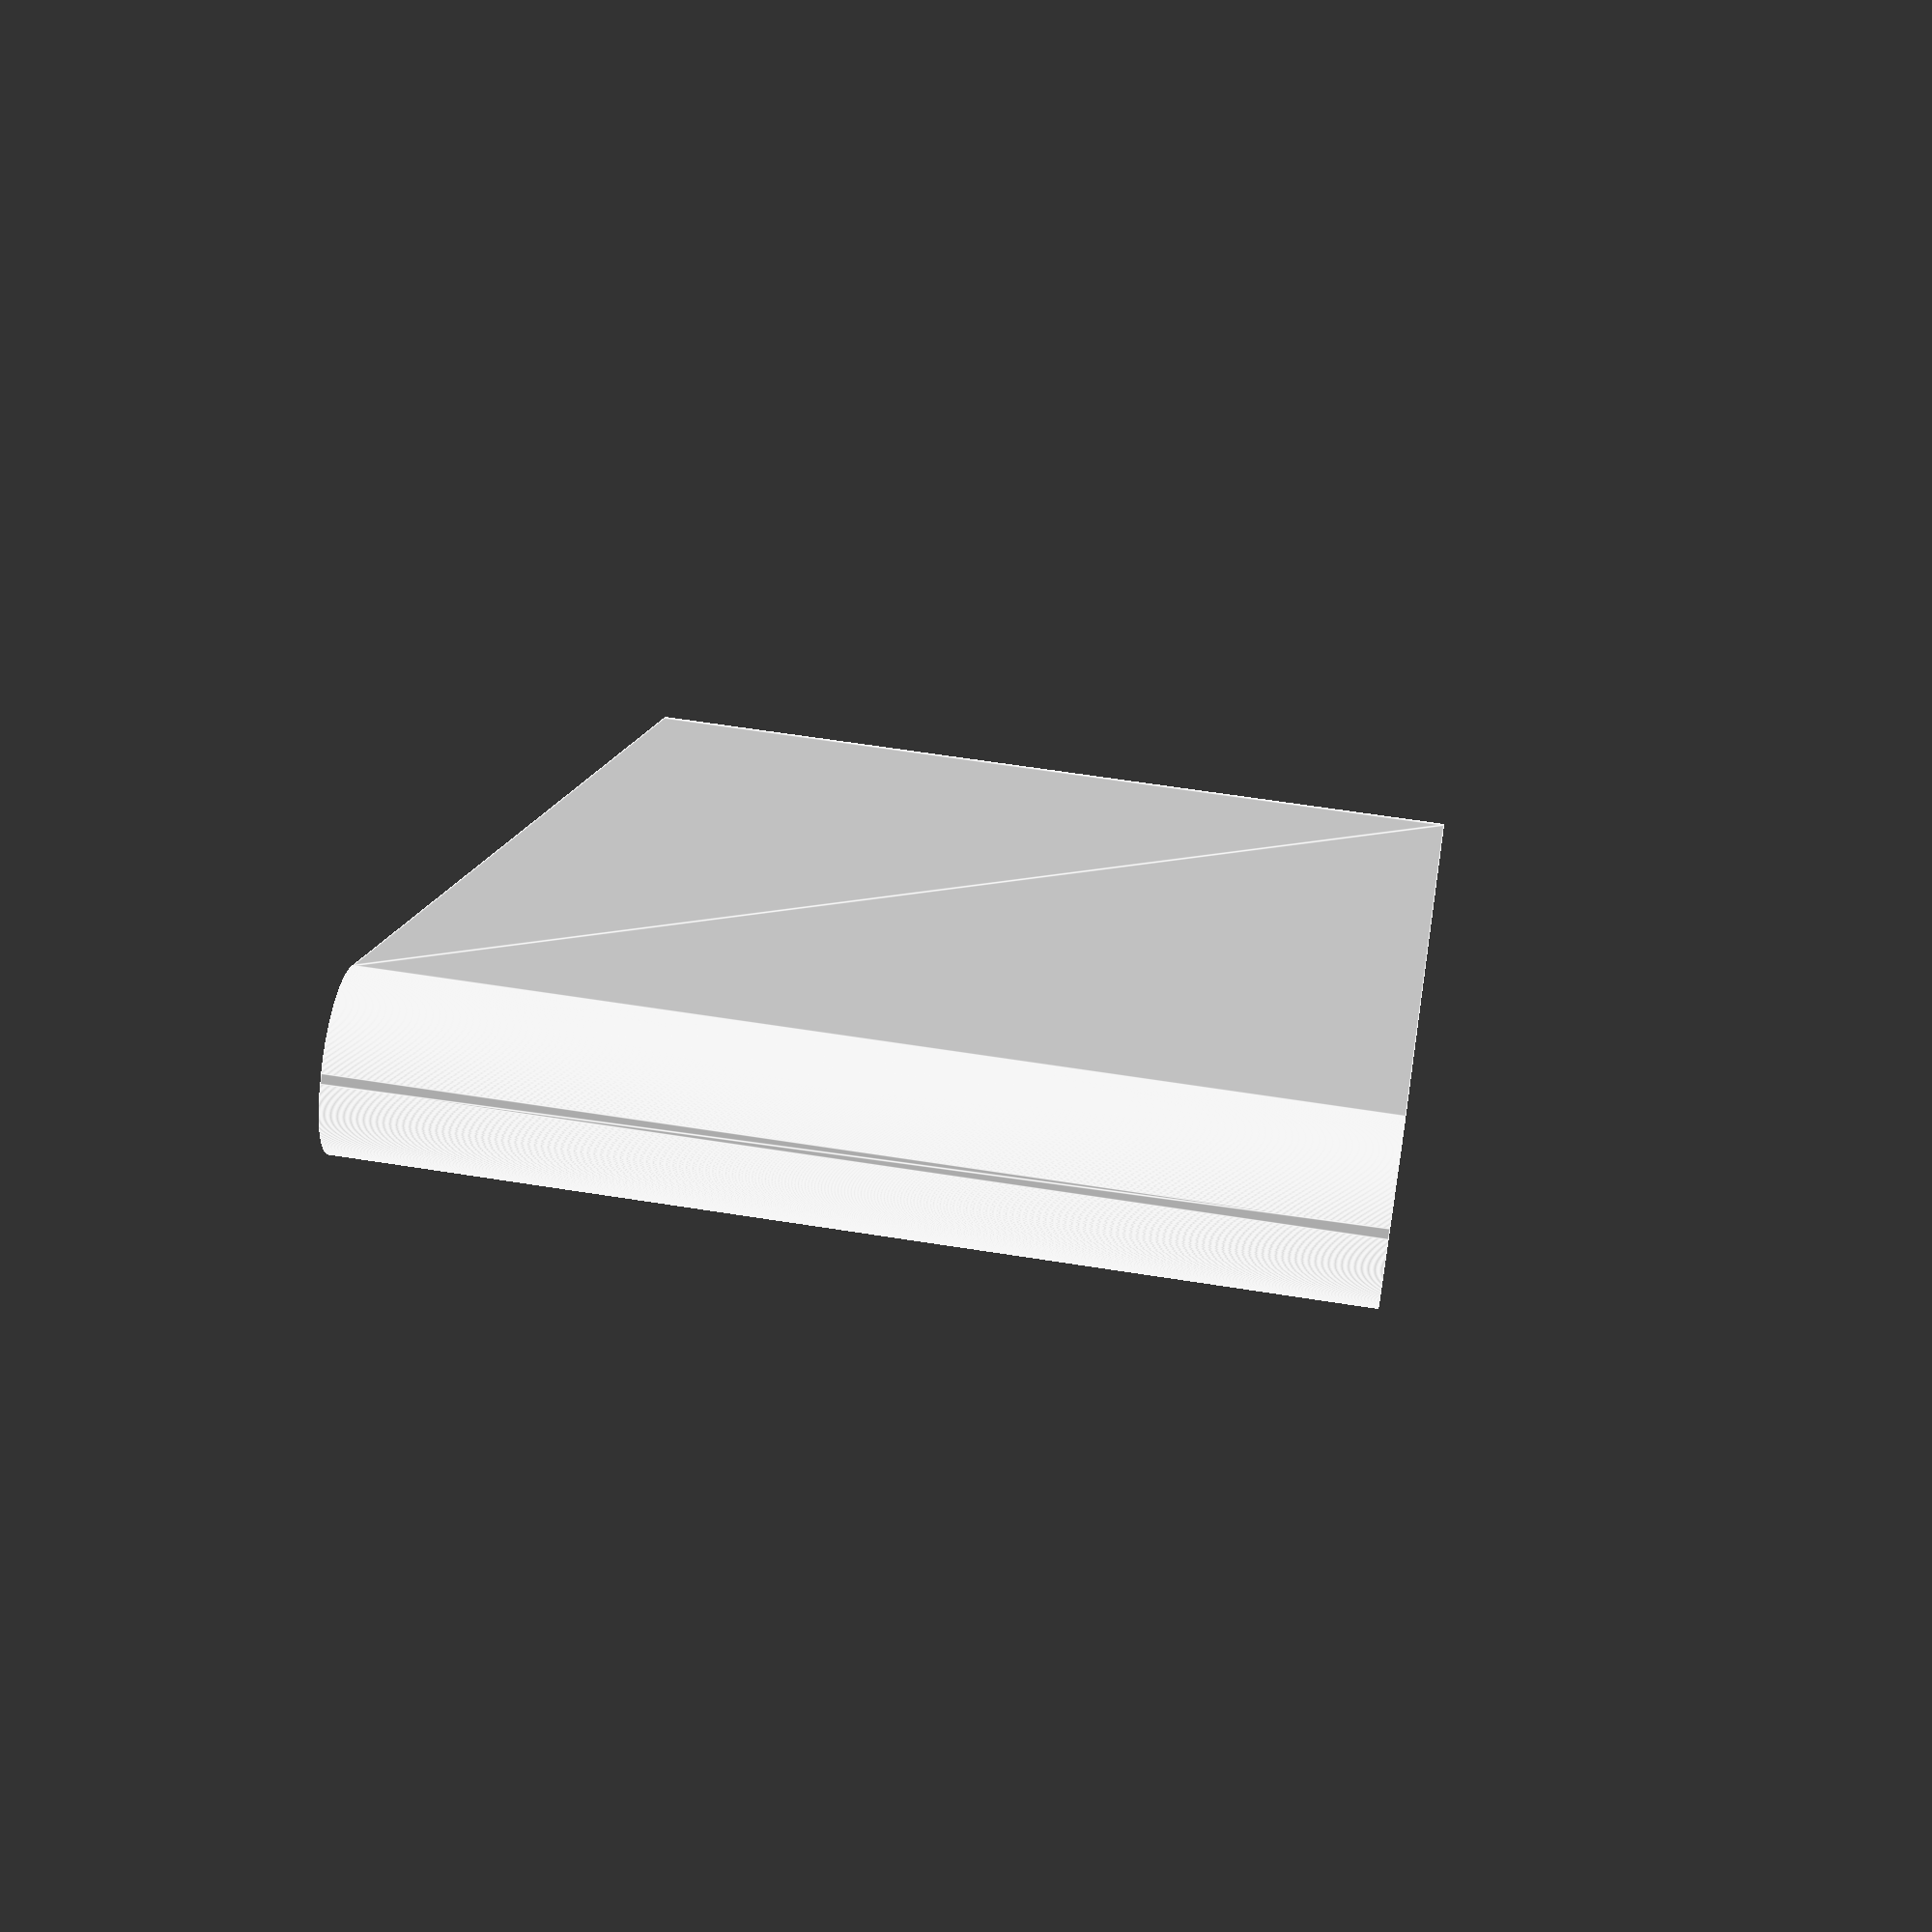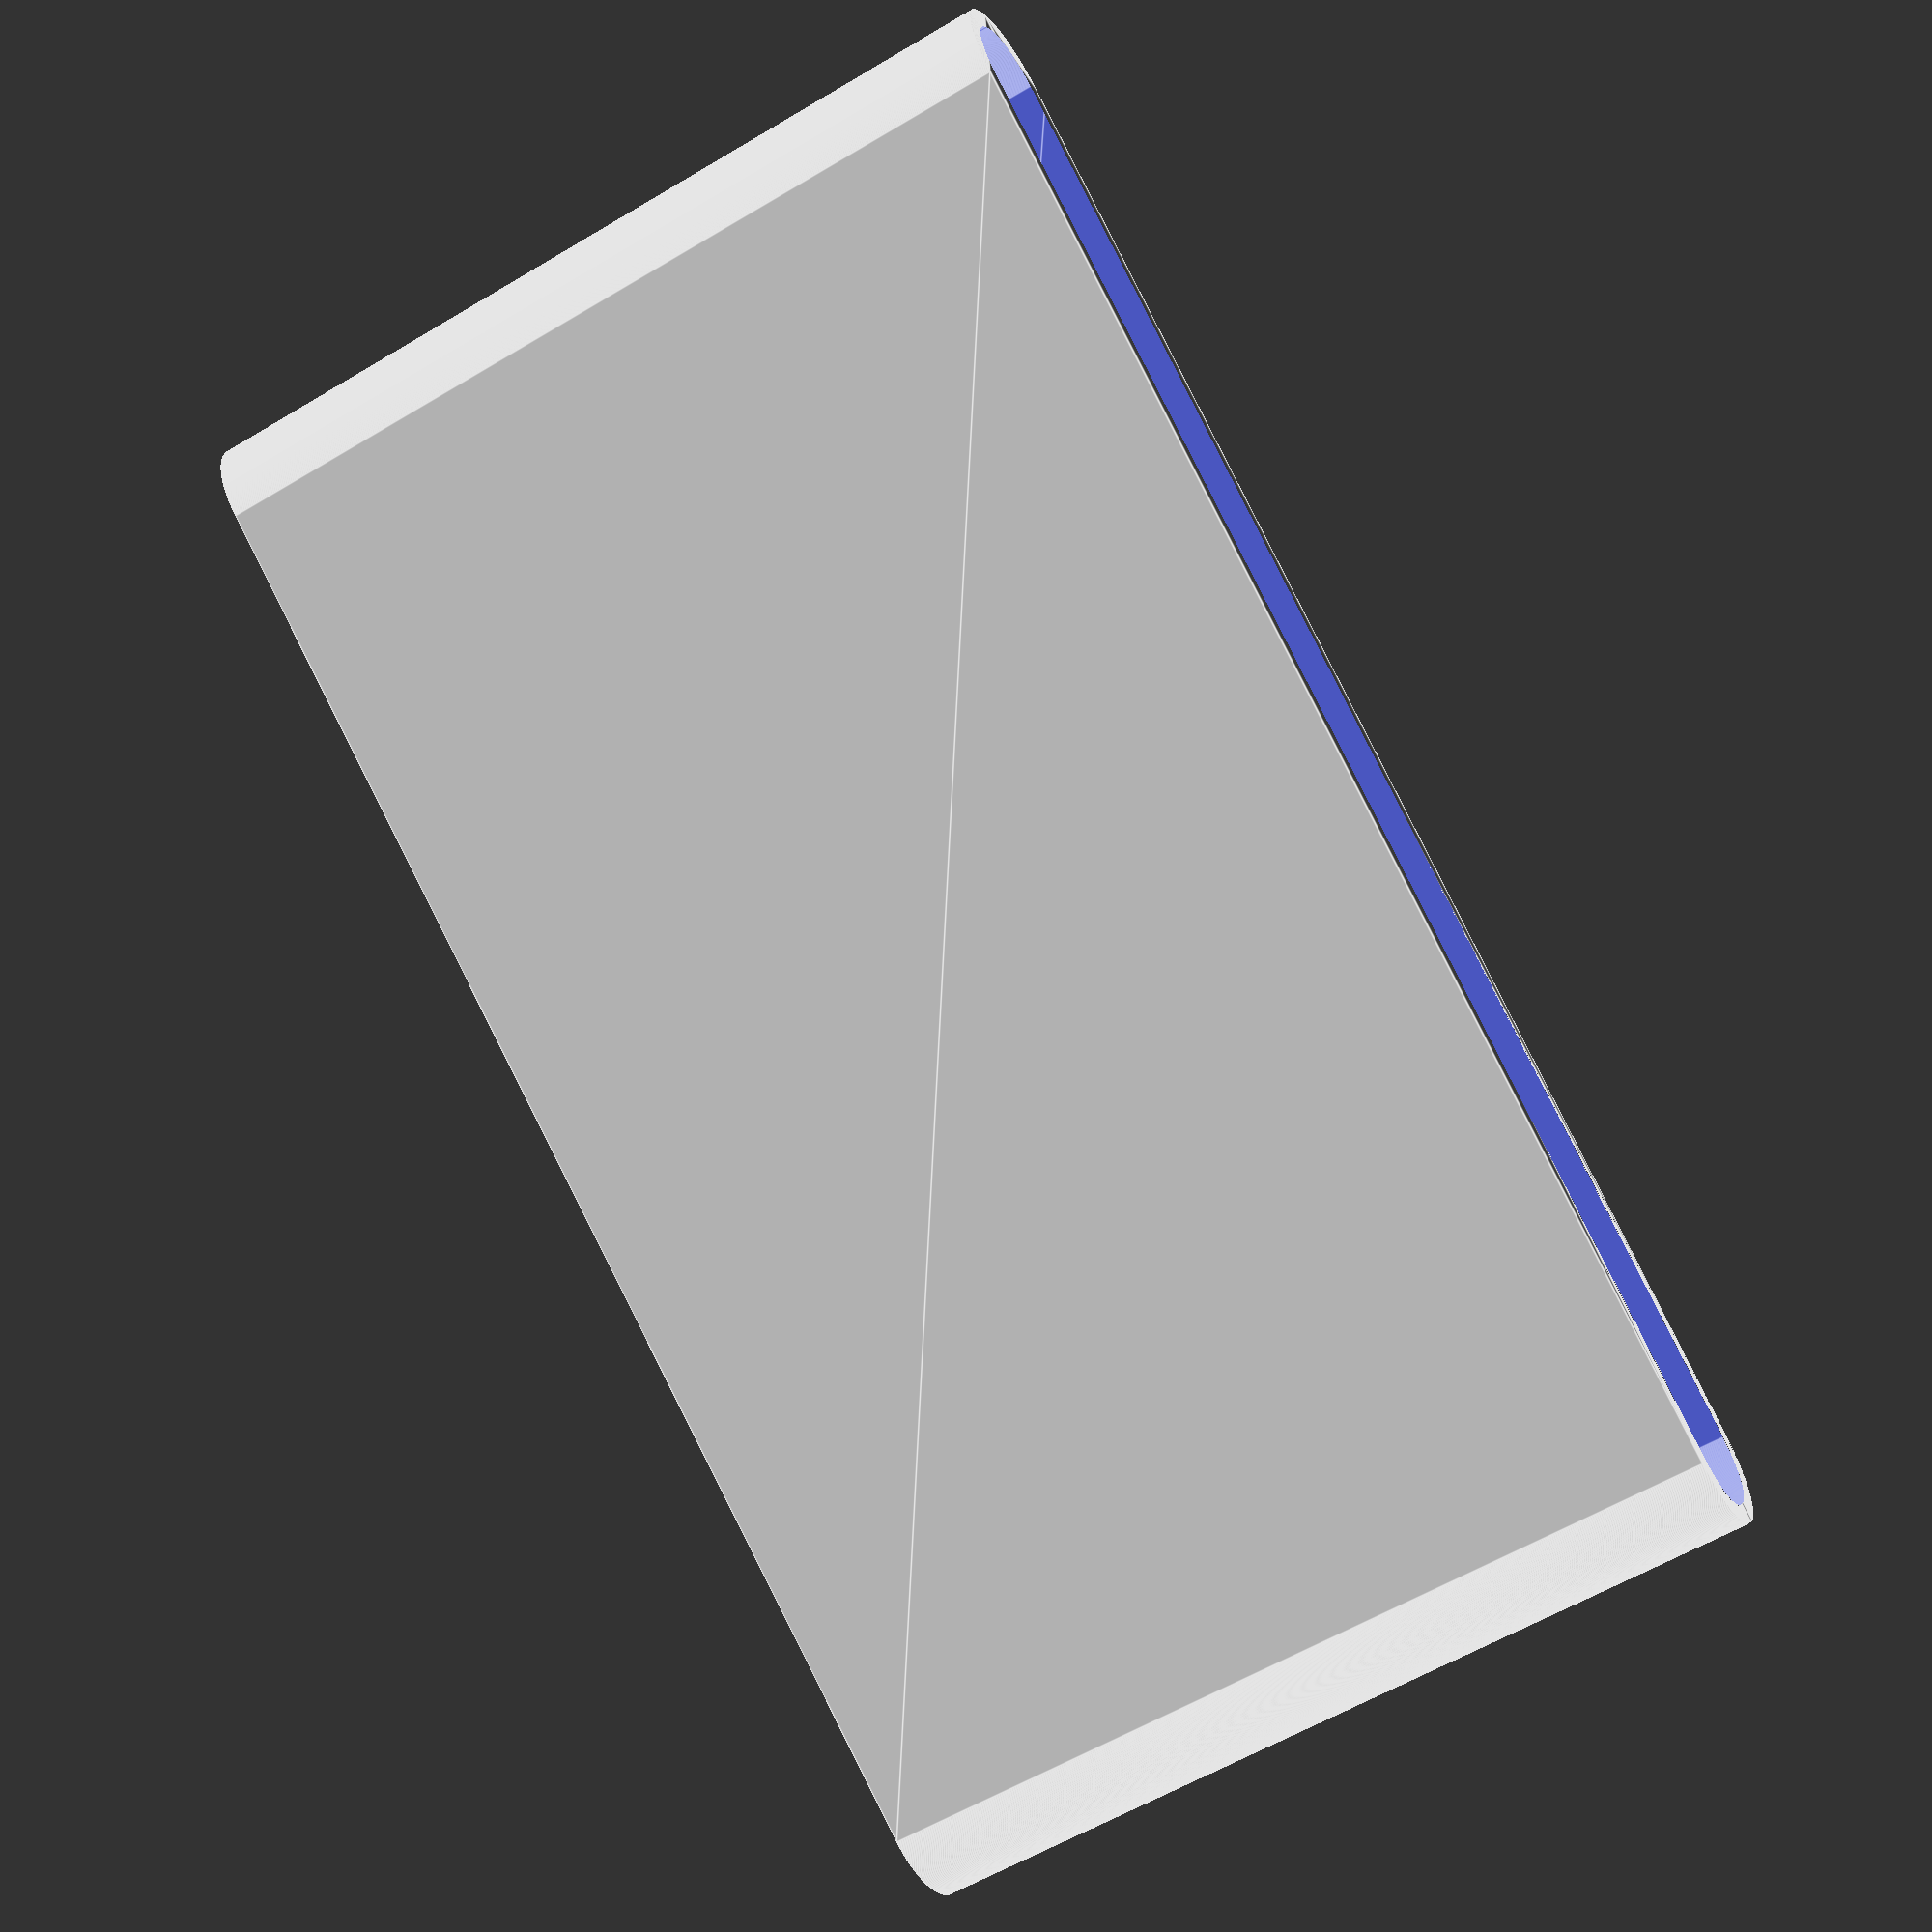
<openscad>


/* The next line represents the width of my editor
   in OpenSCAD. Yes. I have a small 13" monitor.
/**************************************************/

/* WARNING:
   comment out this line before submisson! */
$fn = 500;

/**************************************************/

/* minkowski of cube + cylinder */
module mcc(x,y,z,r) {
    echo("mcc x=",x,", y=",y,",z=",z,",r=",r);
    
    if (z > x || z > y) {
        echo("WARNING: MCC needs both x and y < z",
        "this is bullthis probabaly");
    }
    
    cux = x-2*r;
    cuz = y-2*r;
    cuy = z/2;
    cyr = r;
    cyh = z/2;
    echo("mcc cux=",cux,", cuyy=",cuy,",cuz=",z,",cyr=",cyr,",cyh=",cyh);
    
    //%cube([x,y,z], center=true);
    minkowski() {
        cube([cux, cuy, cuz], center=true);
        cylinder(r=cyr, h=cyh, center=true);
    }
    
    /*
    minkowski() {
        cube([x-2*r, y-2*r, (z/2)], center=true);
        cylinder(r=r, h=(z/2), center=true);
    }
    
    */
}

/**************************************************/
module cardholder(
    size=[85, 54, 1],
    thickness=3,
    spacing=1,
    cards=4,
    delta=25,
    visibility=0.3)
{
    x = size[0];
    y = size[1];
    z = size[2];
    s = spacing;
    t = thickness;
    c = cards;
    v = visibility;
    X = x + s;
    Y = y + s;
    Z = z + s;
          
difference() {
mcc(x,y,z,t+s);
mcc(x-z-s,y,z,t);
}


}

cardholder();
</openscad>
<views>
elev=303.2 azim=314.7 roll=99.6 proj=p view=edges
elev=57.6 azim=328.2 roll=122.0 proj=p view=edges
</views>
